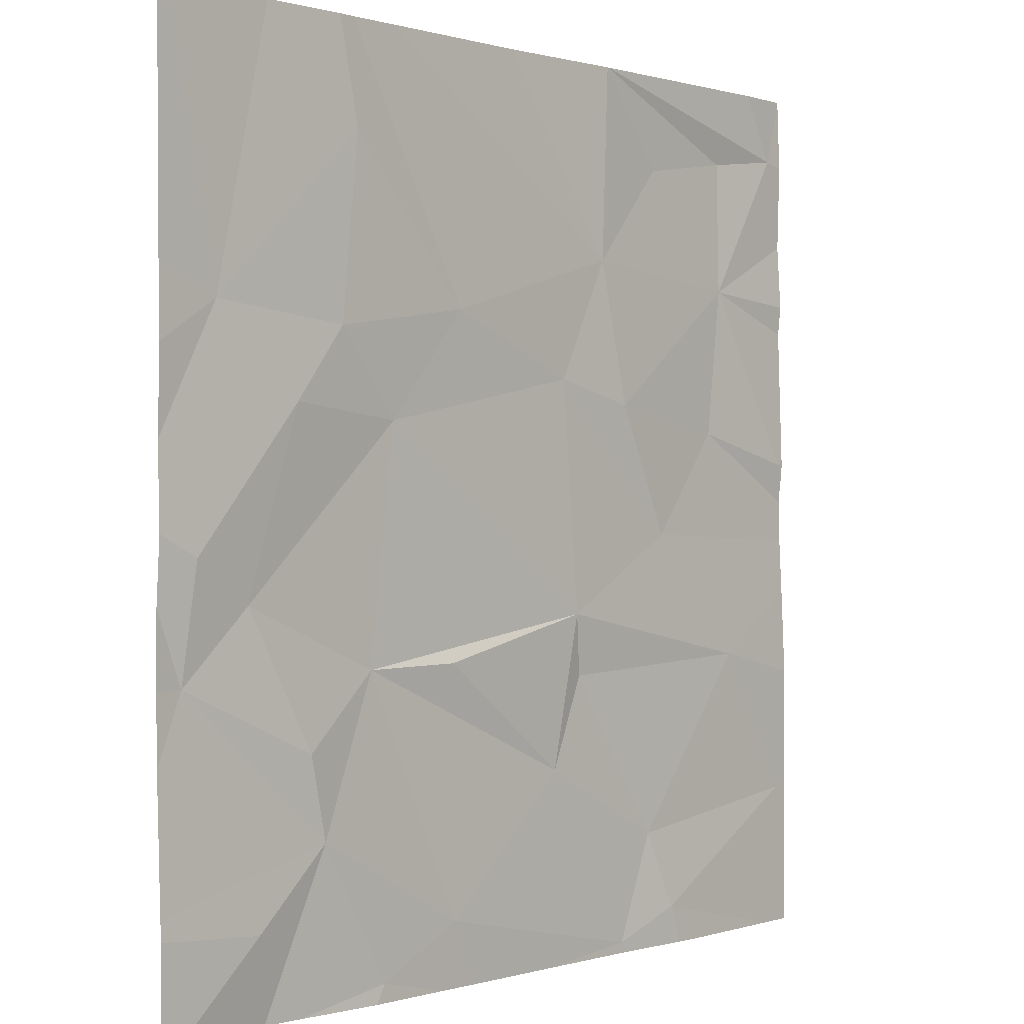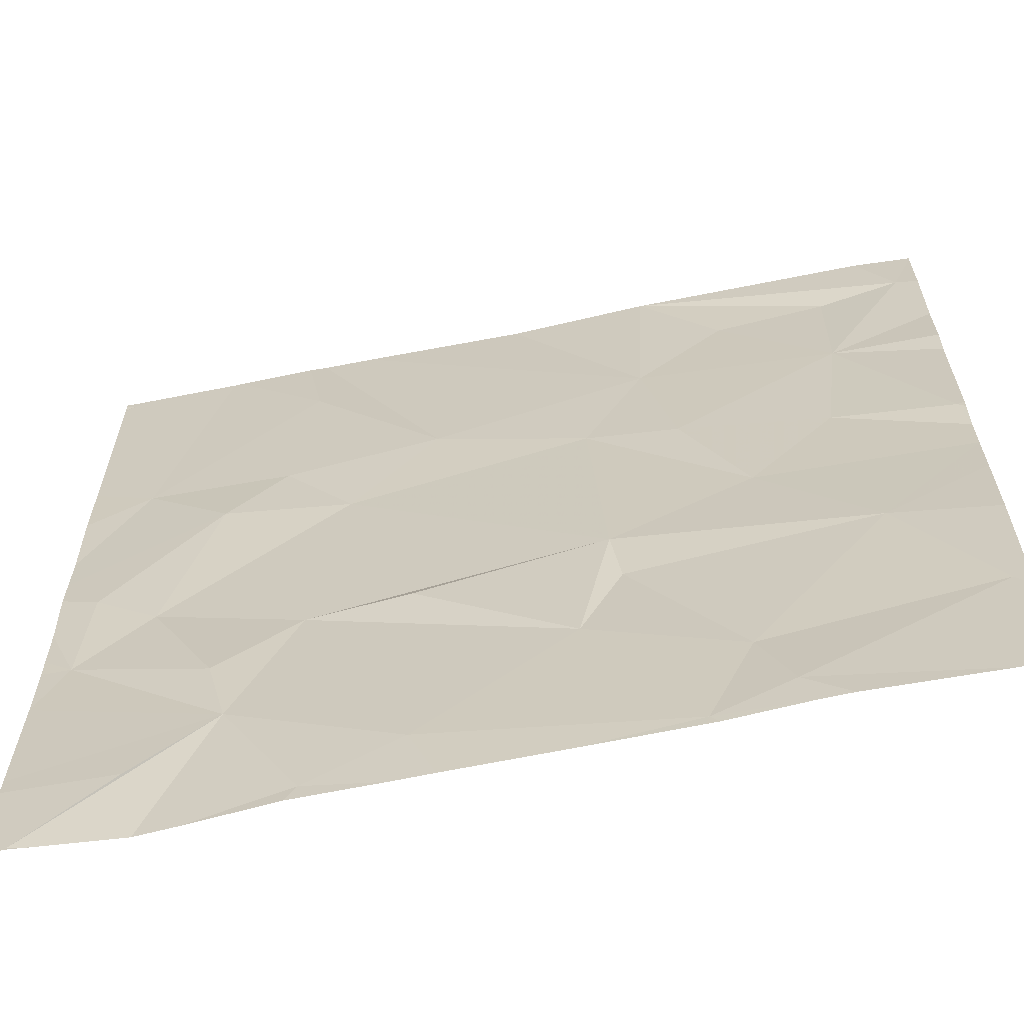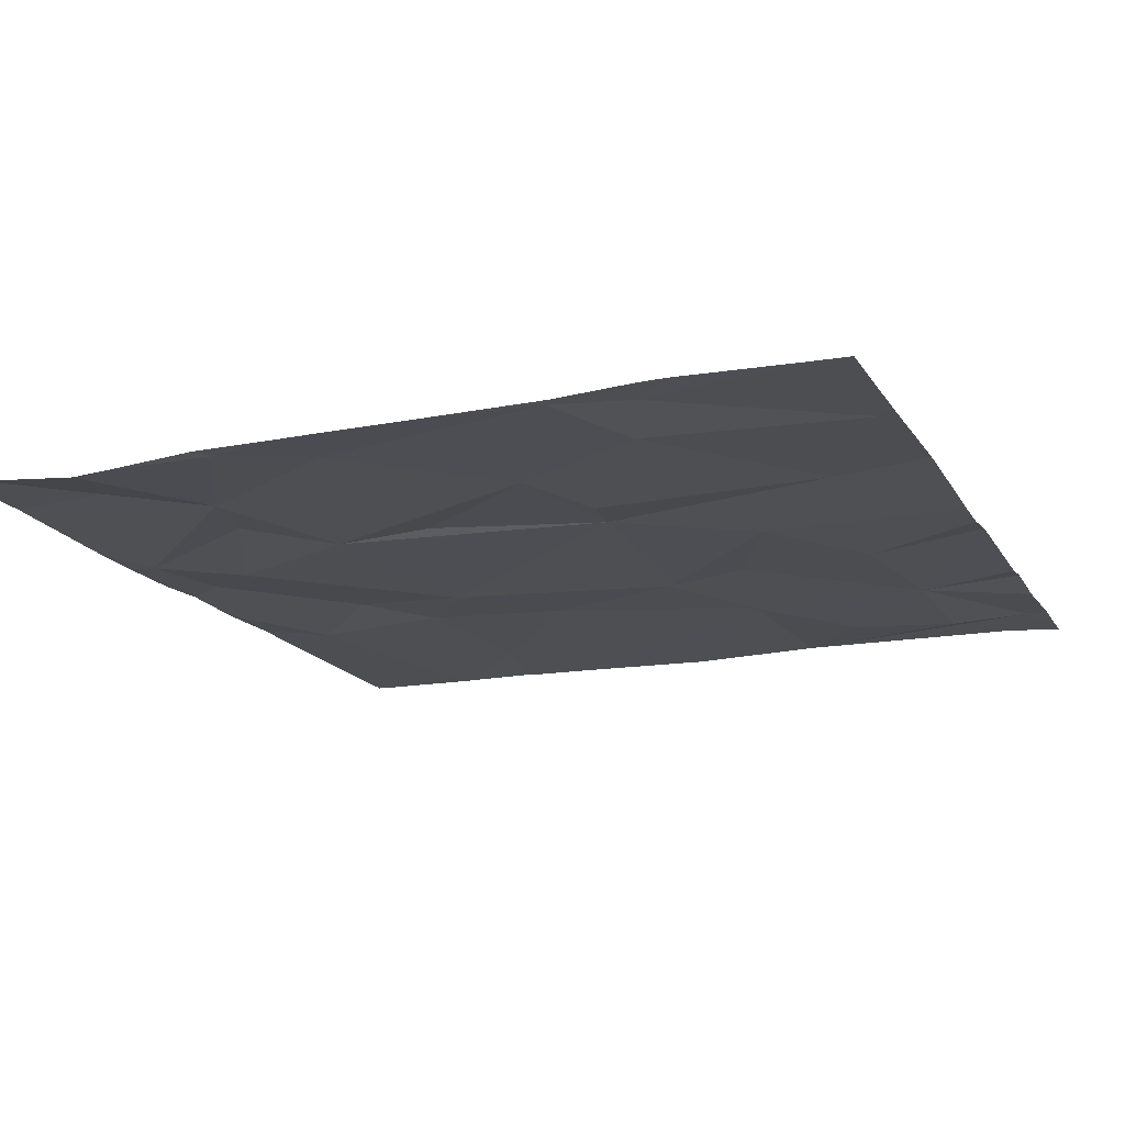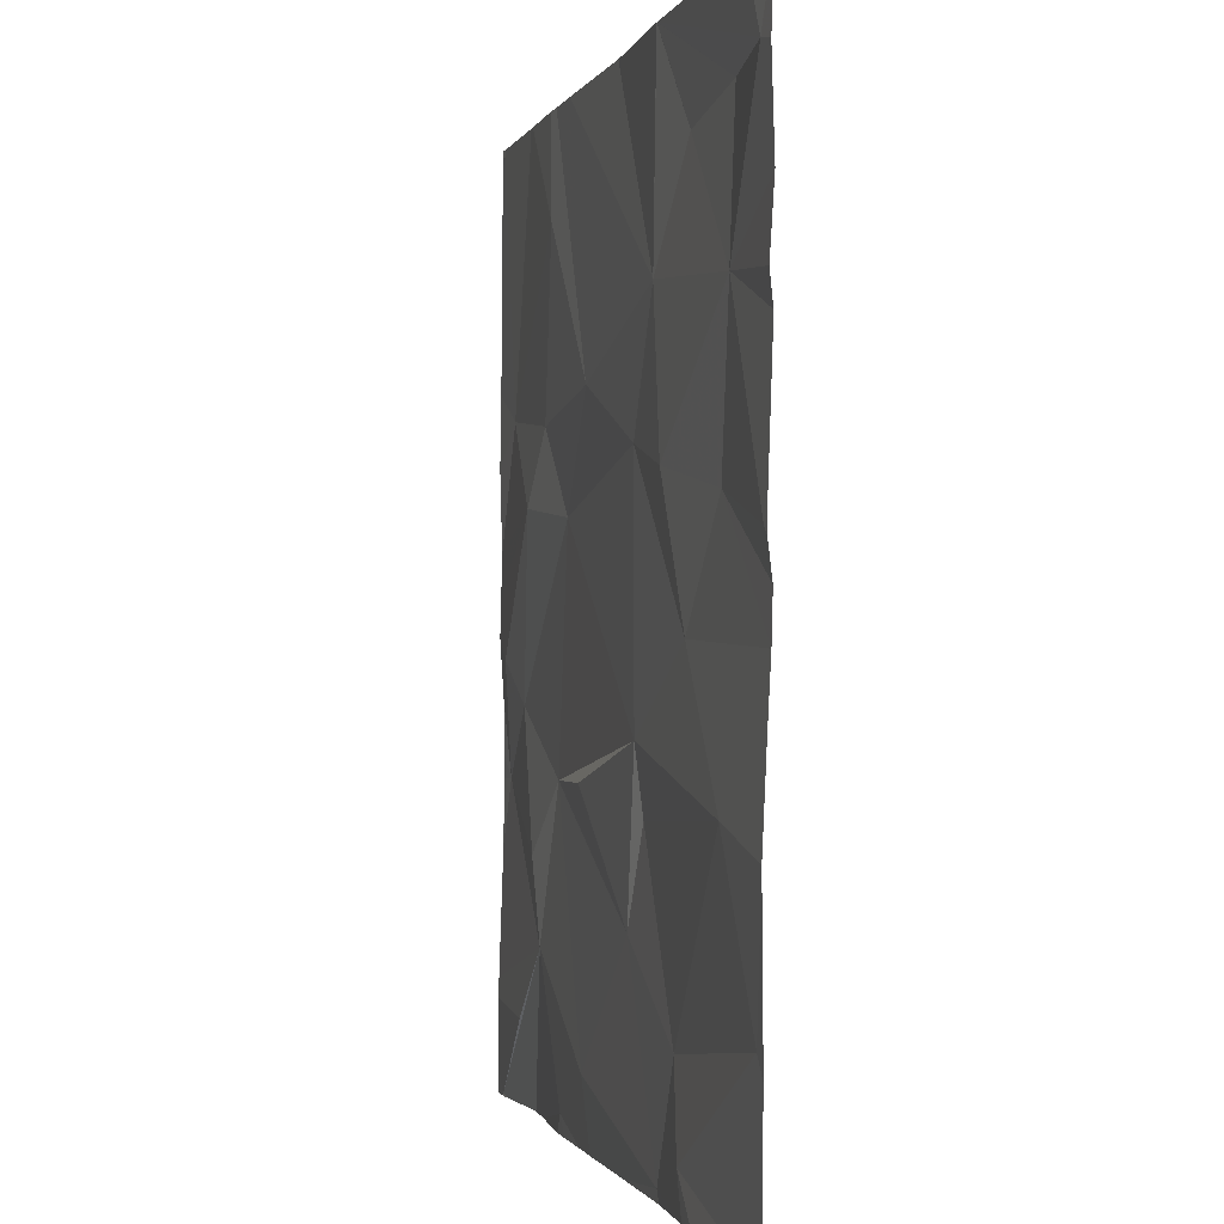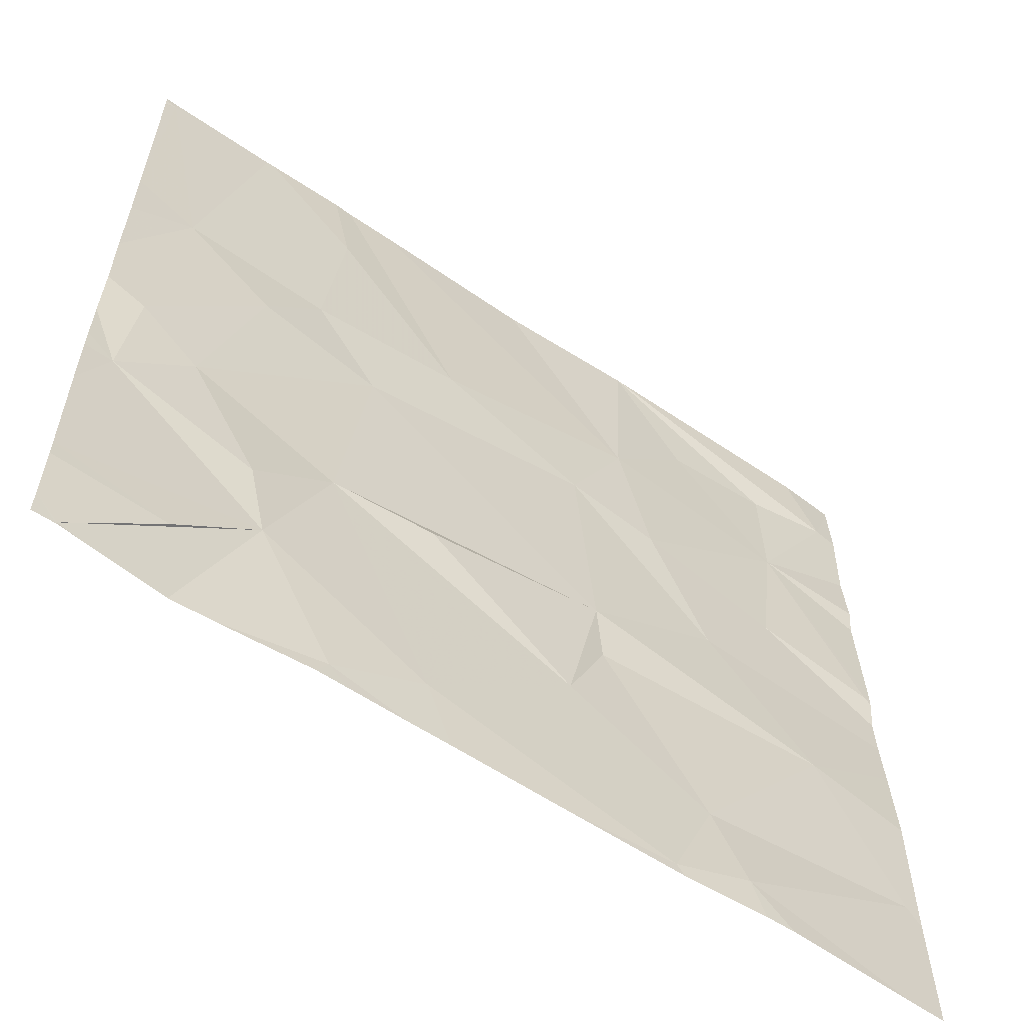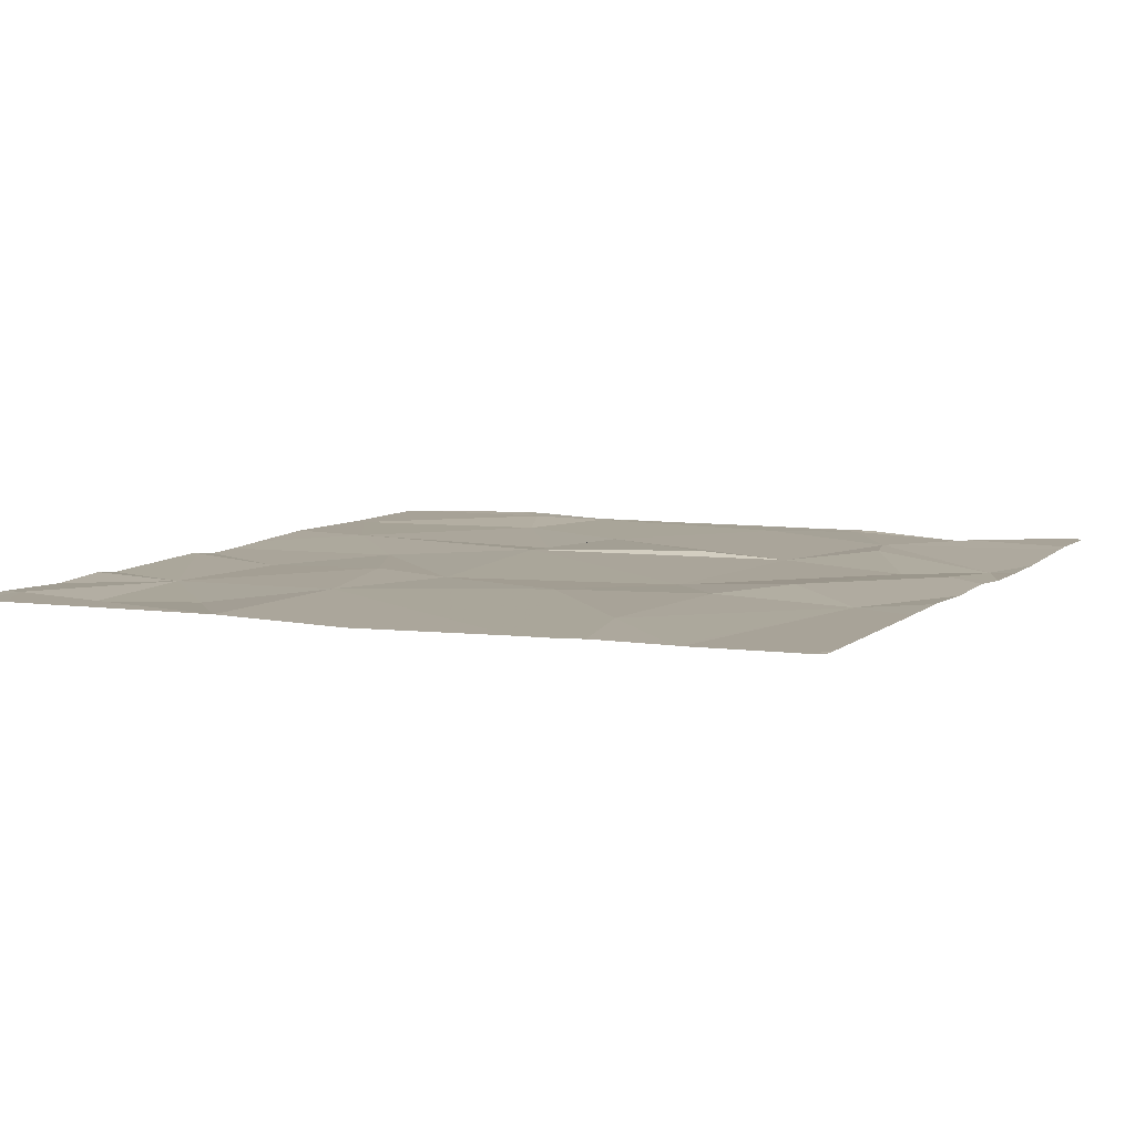
<metadata>
{"format":"obj","ext":"obj","renderer":"f3d","projection":"perspective","resolution":1024,"background":"white","views":[{"elev":0.3,"azim":-48.3,"up":"+Y"},{"elev":-63.0,"azim":12.3,"up":"+Y"},{"elev":-16.9,"azim":22.5,"up":"+Z"},{"elev":-1.1,"azim":77.0,"up":"+Y"},{"elev":-60.4,"azim":-34.1,"up":"+Y"},{"elev":7.1,"azim":-154.3,"up":"+Z"}]}
</metadata>
<code>
v -69.37 240 494.1
v -67.51 241.7 494
v -69.39 241.9 494.1
v -69.39 241.8 494.1
v -69.35 240.6 494.1
v -67.51 241.9 494
v -67.51 241.9 494
v -69.28 241.3 494.1
v -68.45 241.9 494
v -67.51 240.9 494
v -67.51 240.7 494
v -67.51 240.8 494
v -68.8 240 494.1
v -67.73 240.6 494.1
v -69.13 241.9 494.1
v -68.11 240 494.1
v -67.95 240 494.1
v -68.1 241.1 494.1
v -67.78 241.1 494
v -67.97 240.9 494.1
v -67.98 241.7 494
v -67.74 241.7 494
v -67.74 241.4 494
v -68.15 241.9 494.1
v -68.02 240.2 494.1
v -67.54 240.3 494.1
v -68.3 241.2 494.1
v -68.17 241.4 494.1
v -68.24 240.6 494.1
v -68.26 240.7 494.1
v -69.15 241.9 494.1
v -69.37 240 494.1
v -67.86 240 494.1
v -68.33 240.4 494.1
v -67.53 241 494.1
v -67.56 241.7 494
v -67.59 240 494.1
v -68.63 241.3 494.1
v -69.34 241.9 494.1
v -68.66 240.6 494.1
v -68.88 240.6 494.1
v -68.92 241.7 494.1
v -68.81 241.1 494.1
v -68.15 241.9 494.1
v -69.26 241.9 494.1
v -69.05 240.5 494.1
v -69.2 240.7 494.1
v -69.09 241.1 494.1
v -67.64 241.9 494
v -69.01 240.3 494.1
v -68.65 240.1 494.1
v -68.96 241.3 494.1
v -68.84 240 494.1
v -69.18 240.1 494.1
v -69.33 240.8 494.1
v -68.15 241.9 494.1
v -68.35 240 494.1
v -67.92 240 494.1
v -68.1 240 494.1
v -68.12 240 494.1
v -67.52 241.9 494
v -69.42 240 494.1
v -69.42 240.6 494.1
v -69.42 240.6 494.1
v -69.42 241.2 494.1
v -69.42 241 494.1
v -69.42 241.8 494.1
v -69.42 241.9 494.1
v -69.42 240.7 494.1
v -69.42 241.4 494.1
v -69.42 241.8 494.1
v -69.42 240.5 494.1
v -69.42 241 494.1
v -69.42 240.9 494.1
v -69.42 240.2 494.1
v -69.42 240.2 494.1
v -68.15 241.9 494.1
v -67.51 241 494
v -67.51 241 494.1
v -67.51 240.5 494.1
v -67.51 240.3 494.1
v -67.51 241.3 494
v -67.51 241.5 494
v -67.51 241.4 494
v -67.51 240.2 494.1
v -68.68 240 494.1
v -69.32 240 494.1
v -69.37 240 494.1
v -68.59 240 494.1
v -69.15 240 494
v -69.06 240 494.1
v -68.87 240 494.1
v -69.42 240 494.1
v -67.51 240 494.1
v -67.51 240 494.1
v -68.81 241.9 494.1
v -68.92 241.9 494.1
v -68.96 241.9 494.1
v -67.51 241.9 494
v -69.42 241.9 494.1
v -69.42 241.9 494.1
v -67.51 241.9 494
f 82 23 79
f 81 26 85
f 88 1 32
f 80 14 26
f 97 38 96
f 96 28 9
f 58 16 59
f 19 18 20
f 22 21 23
f 25 17 26
f 28 27 18
f 29 25 14
f 30 29 14
f 9 28 24
f 19 20 12
f 34 25 29
f 35 23 19
f 22 36 44
f 36 22 23
f 23 21 28
f 21 22 56
f 19 23 18
f 30 20 27
f 26 14 25
f 28 38 27
f 25 34 16
f 34 29 30
f 14 20 30
f 28 21 77
f 16 17 25
f 18 27 20
f 45 4 31
f 12 14 11
f 28 18 23
f 34 40 41
f 79 35 78
f 8 42 15
f 30 40 34
f 41 40 30
f 38 43 27
f 46 41 47
f 48 8 66
f 41 46 50
f 34 41 51
f 30 27 43
f 8 48 52
f 38 28 96
f 42 8 52
f 52 43 38
f 51 41 50
f 30 43 41
f 43 48 47
f 43 52 48
f 16 34 51
f 50 53 51
f 50 54 1
f 55 48 73
f 50 5 72
f 5 47 55
f 47 41 43
f 54 50 75
f 57 51 89
f 53 50 90
f 55 47 48
f 39 4 45
f 46 47 5
f 42 52 38
f 50 46 5
f 4 8 31
f 51 53 86
f 50 1 87
f 62 54 76
f 42 38 97
f 31 8 15
f 69 55 74
f 70 4 71
f 36 7 61
f 87 1 88
f 35 19 10
f 15 42 98
f 86 53 13
f 80 26 81
f 23 35 79
f 2 23 83
f 13 53 92
f 57 16 51
f 26 17 37
f 32 62 93
f 24 28 77
f 78 35 10
f 62 1 54
f 63 5 64
f 2 36 23
f 37 17 33
f 64 5 69
f 60 16 57
f 65 8 70
f 66 8 65
f 61 6 99
f 67 4 68
f 7 36 2
f 68 4 3
f 11 14 80
f 69 5 55
f 77 21 56
f 70 8 4
f 33 17 58
f 71 4 67
f 10 19 12
f 72 5 63
f 12 20 14
f 73 48 66
f 59 16 60
f 74 55 73
f 75 50 72
f 56 22 44
f 76 54 75
f 49 36 61
f 58 17 16
f 83 23 84
f 84 23 82
f 32 1 62
f 85 26 94
f 89 51 86
f 44 36 49
f 90 50 87
f 91 53 90
f 61 7 6
f 92 53 91
f 3 4 39
f 94 26 37
f 95 85 94
f 98 42 97
f 99 6 102
f 100 68 3
f 101 68 100

</code>
